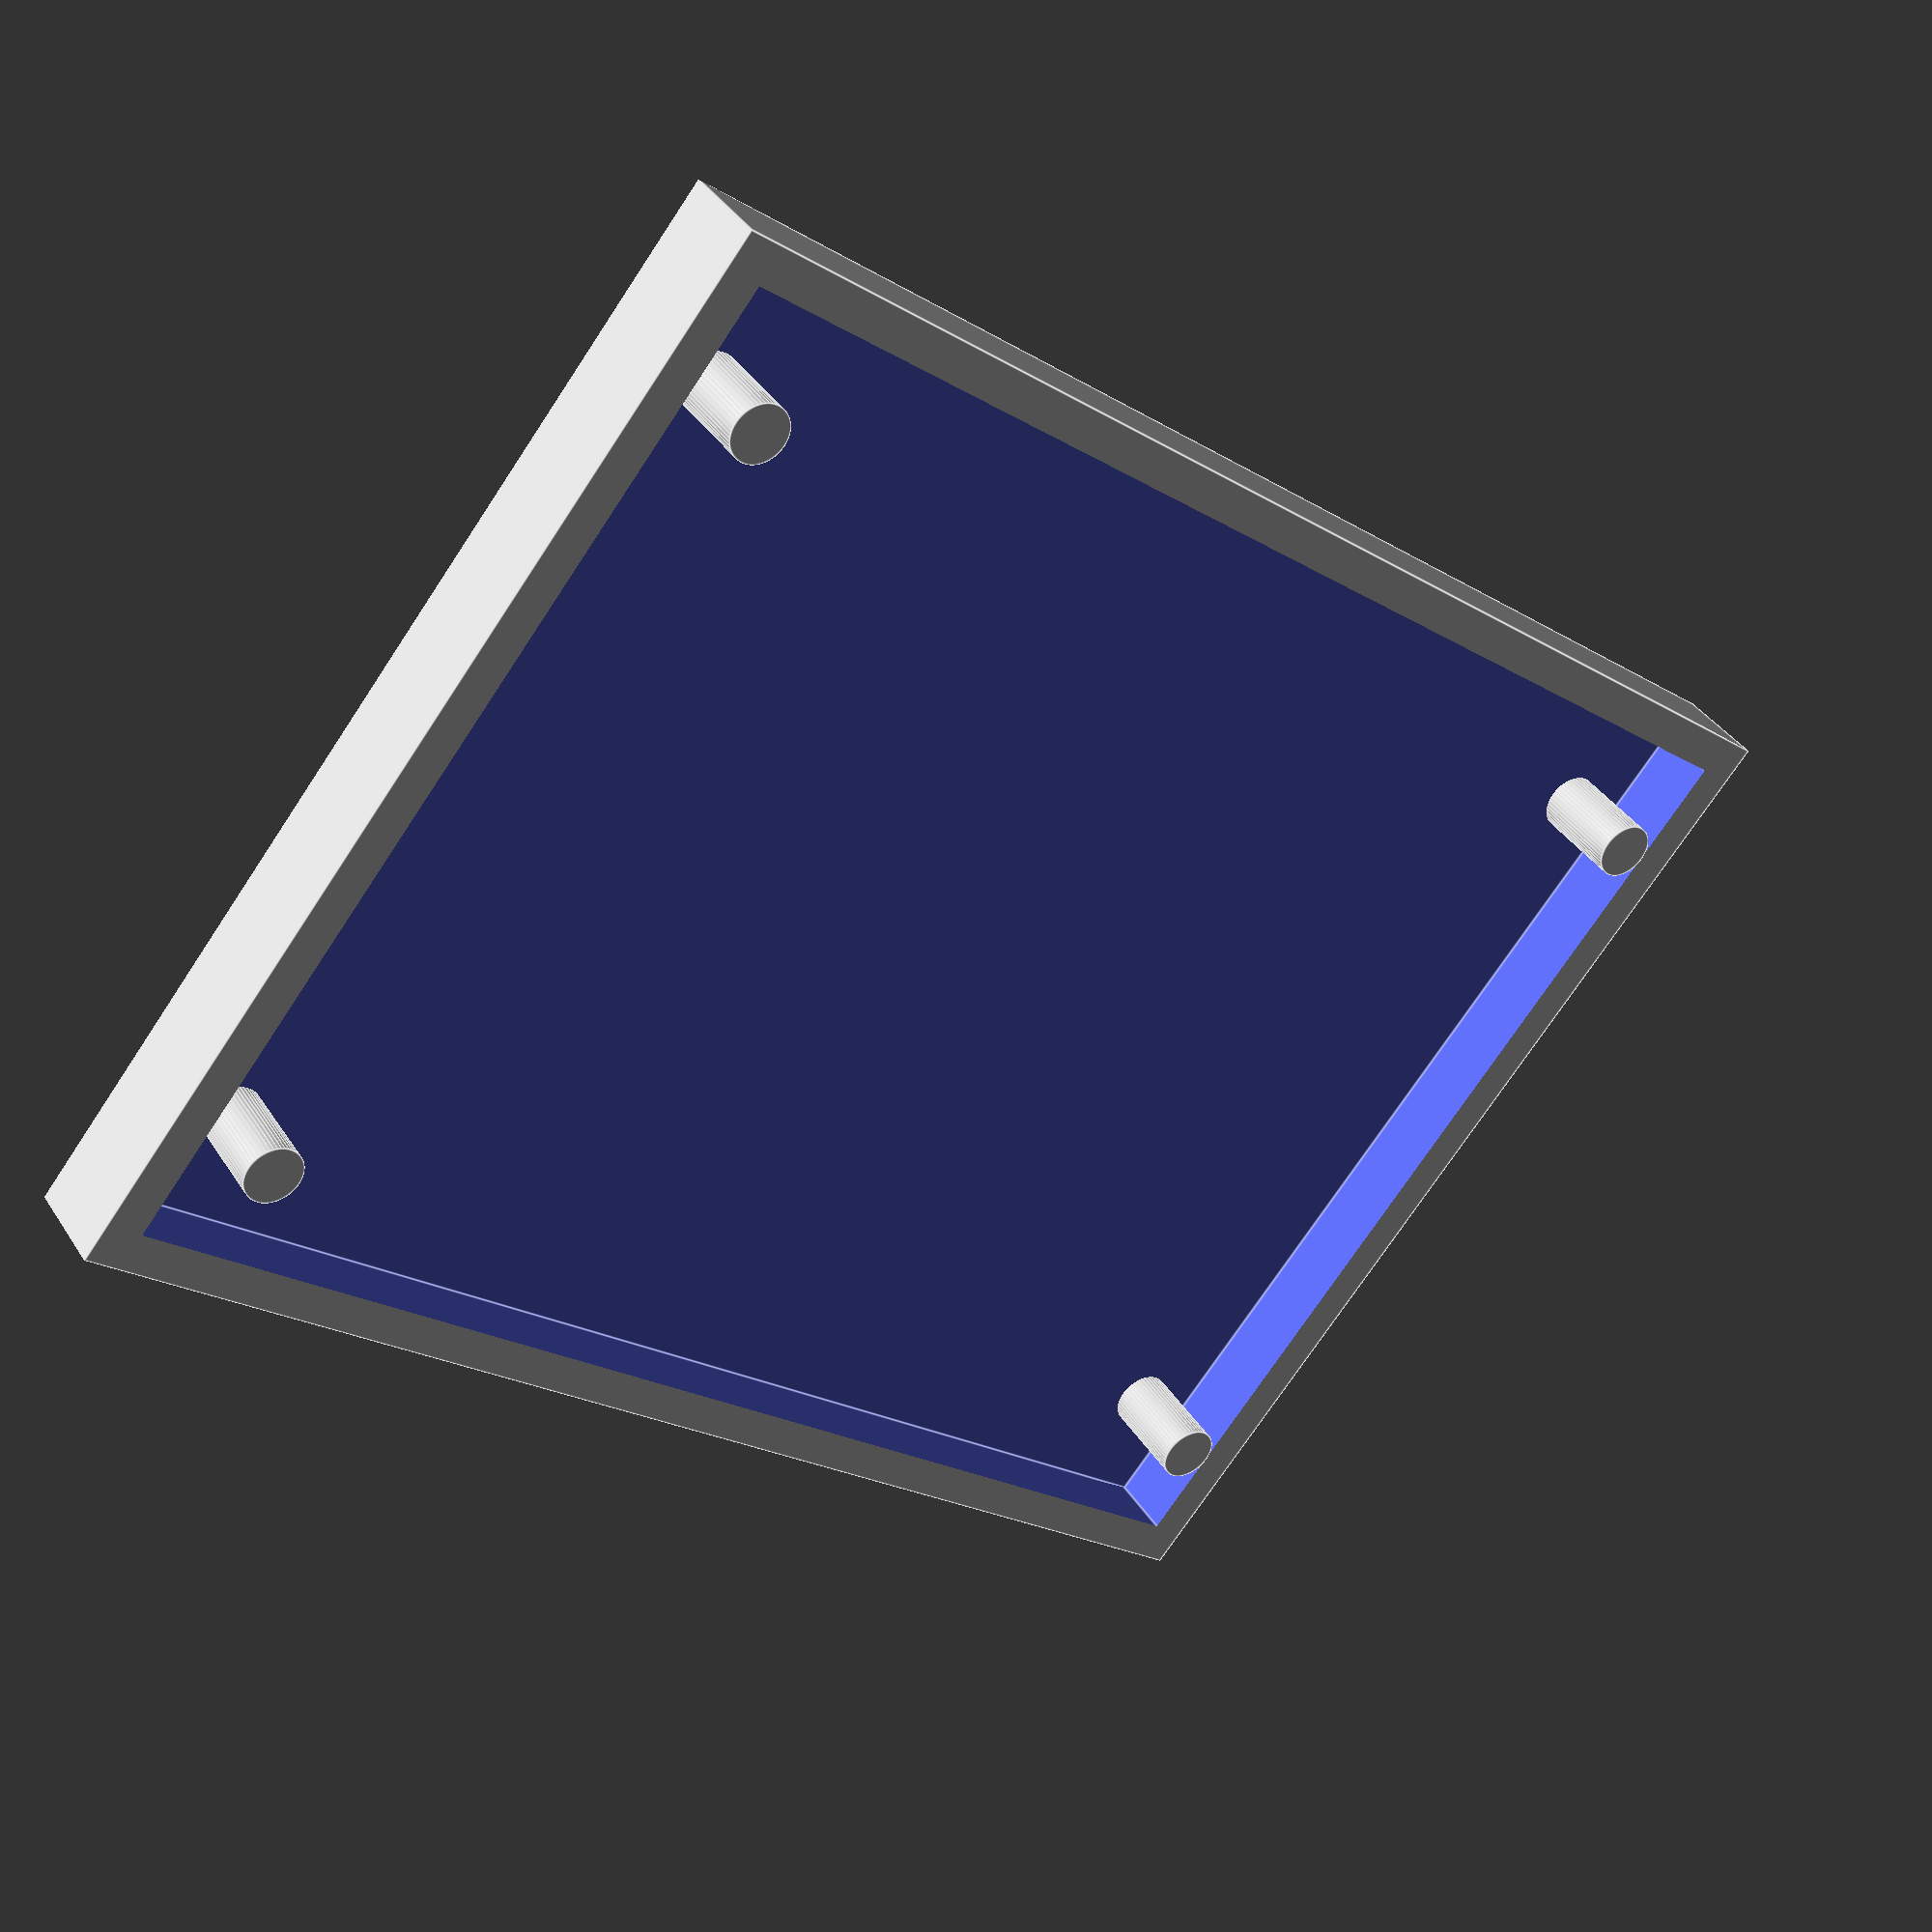
<openscad>


//****************************************************************
//*  Name    : Generic Coaster                                   *
//*  Author  : Robert Joseph Korn                                *
//*  Notice  : Copyright (c) 2015 Open Valley Consulting Corp    *
//*          : All Rights Reserved                               *
//*  Date    : 5/27/15                                           *
//*  Version : 1.0                                               *
//*  Notes   : Simple Circuit Board Coaster                      *
//*          :                                                   *
//****************************************************************


$fn=50;

wallT = 2;

boardW = 70.5;
boardH = 51.4;
boardD = 3;

holeW = 63.95;
holeH = 40.5;

pinD = 3;
pinL = 4;

outerW = boardW + 2*wallT;
outerH = boardH + 2*wallT;
outerD = boardD + wallT;

union(){
	difference() {
		cube([outerW, outerH, outerD],center=true);
		translate([0, 0, wallT/2]) cube([boardW, boardH, boardD+1],center=true);
	}

	translate([holeW/2, holeH/2, -wallT]) cylinder(h=wallT+pinL,d=pinD);
	translate([-holeW/2, holeH/2, -wallT]) cylinder(h=wallT+pinL,d=pinD);
	translate([holeW/2, -holeH/2, -wallT]) cylinder(h=wallT+pinL,d=pinD);
	translate([-holeW/2, -holeH/2, -wallT]) cylinder(h=wallT+pinL,d=pinD);
}

</openscad>
<views>
elev=322.0 azim=219.2 roll=330.8 proj=p view=edges
</views>
